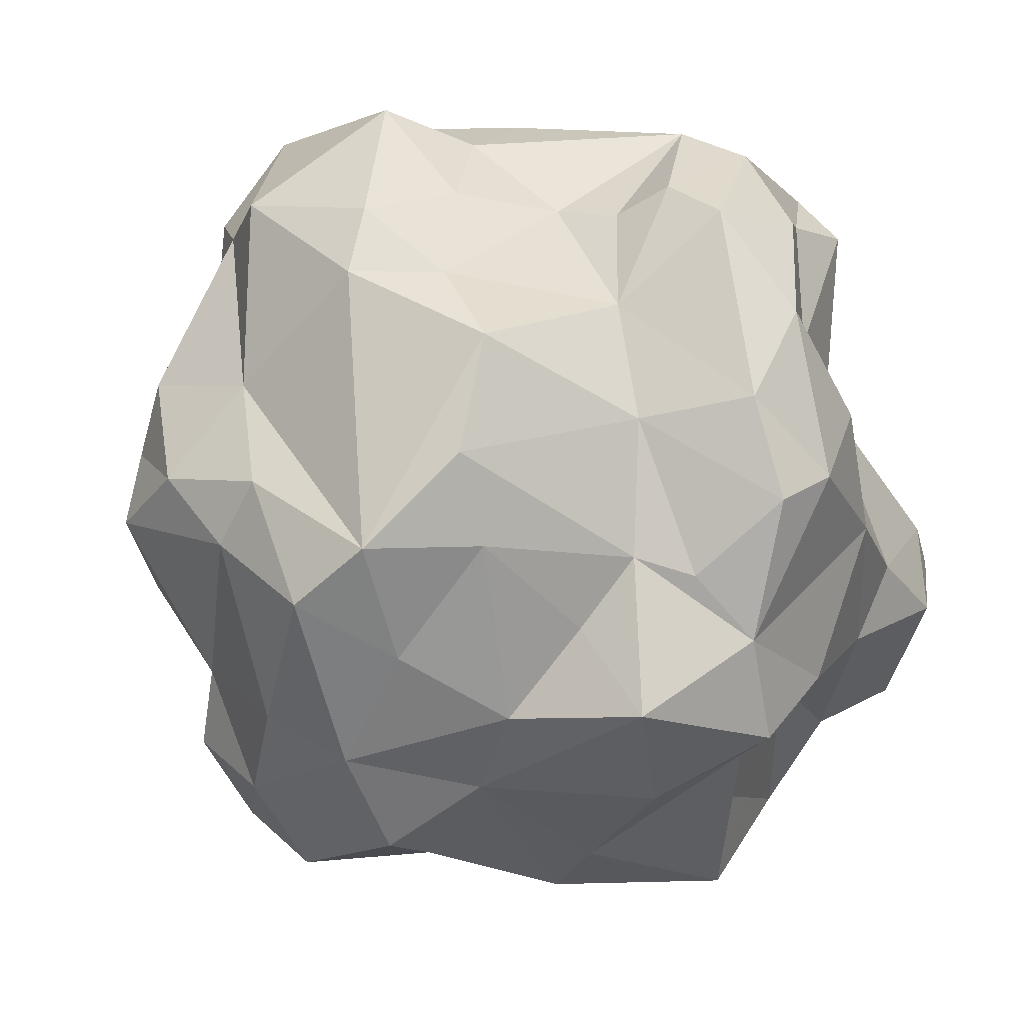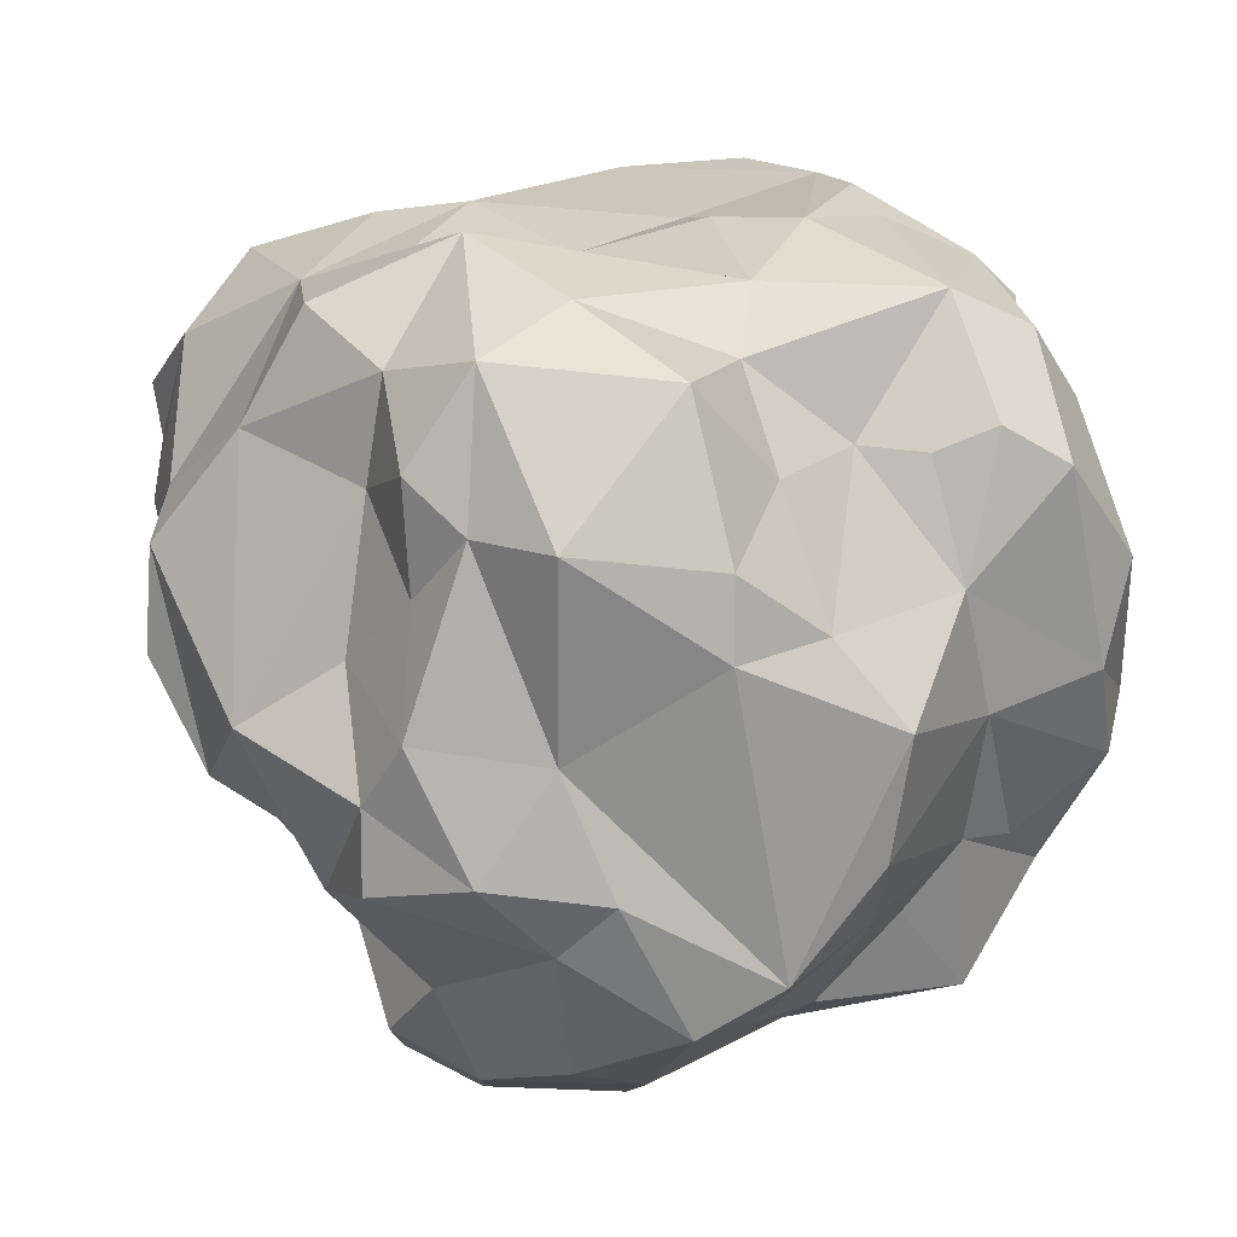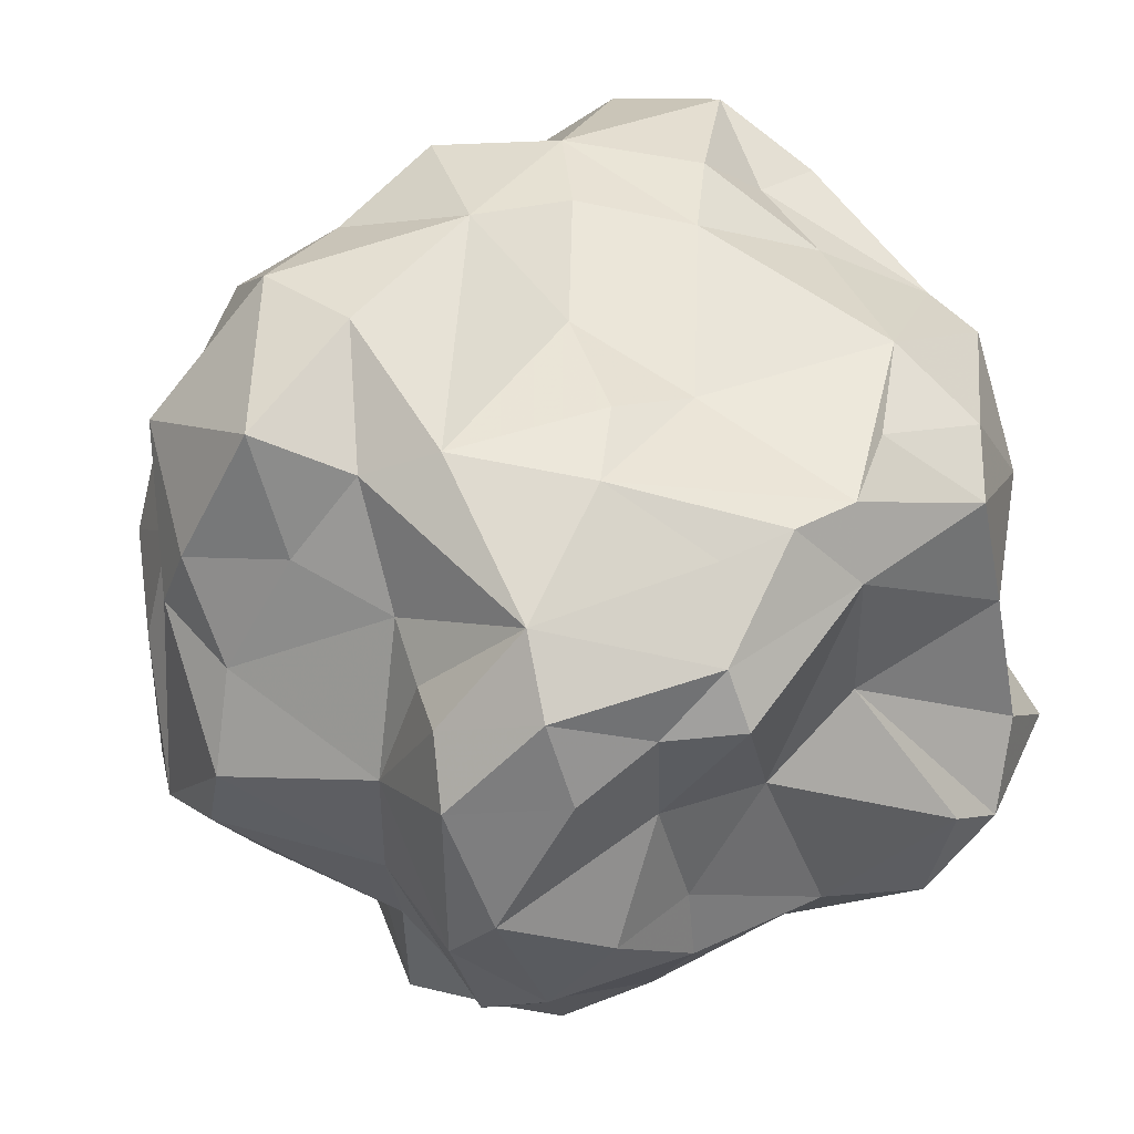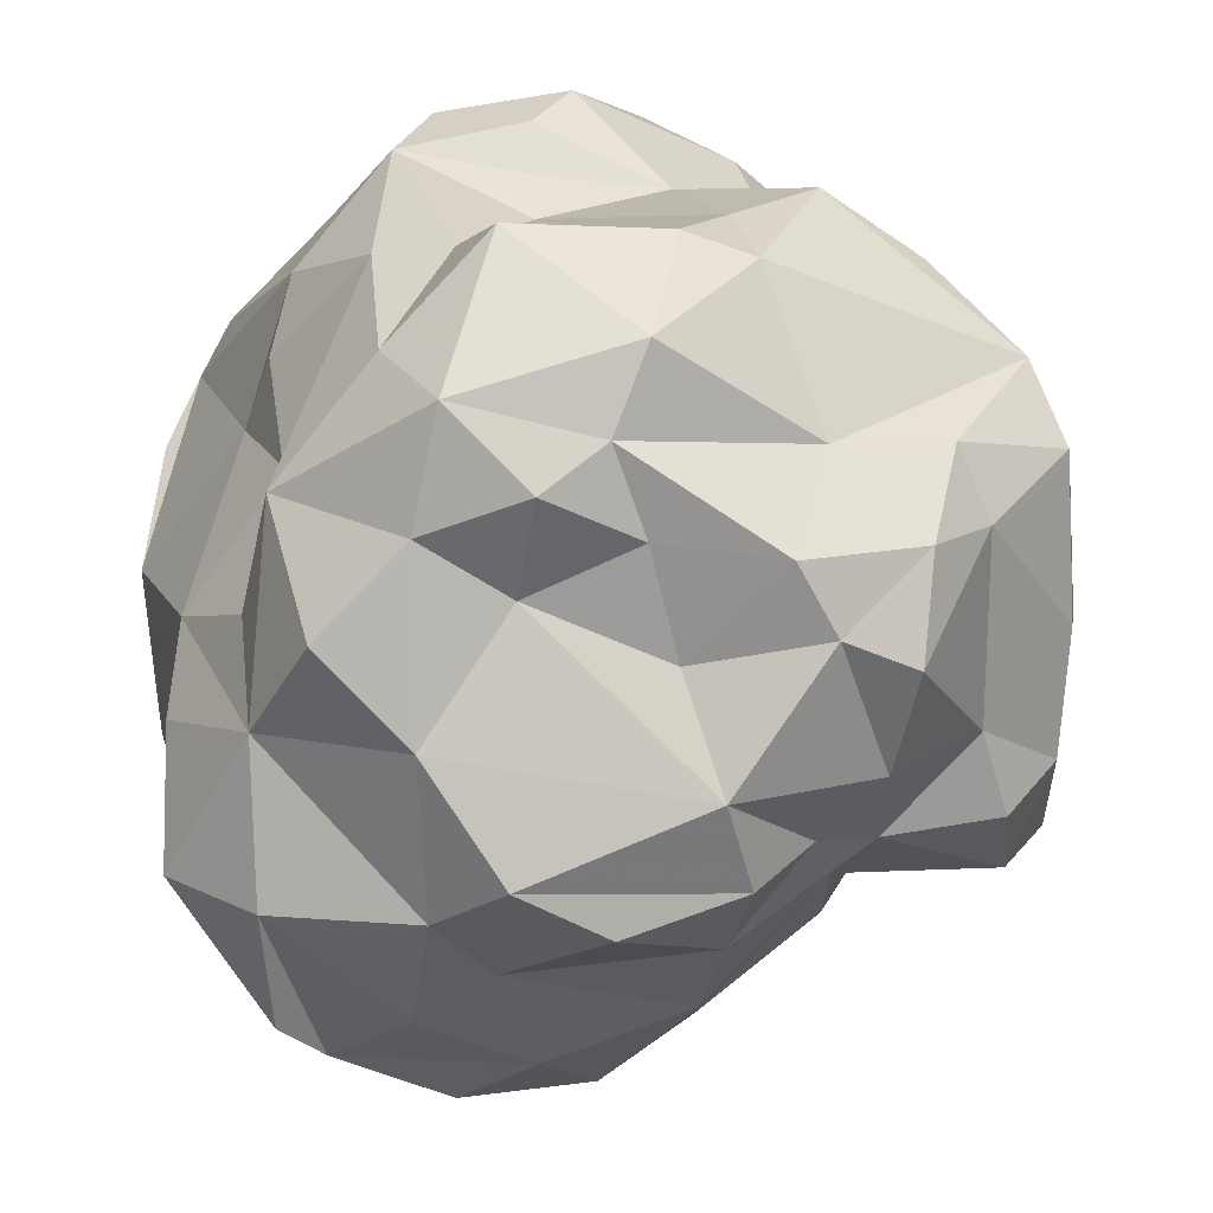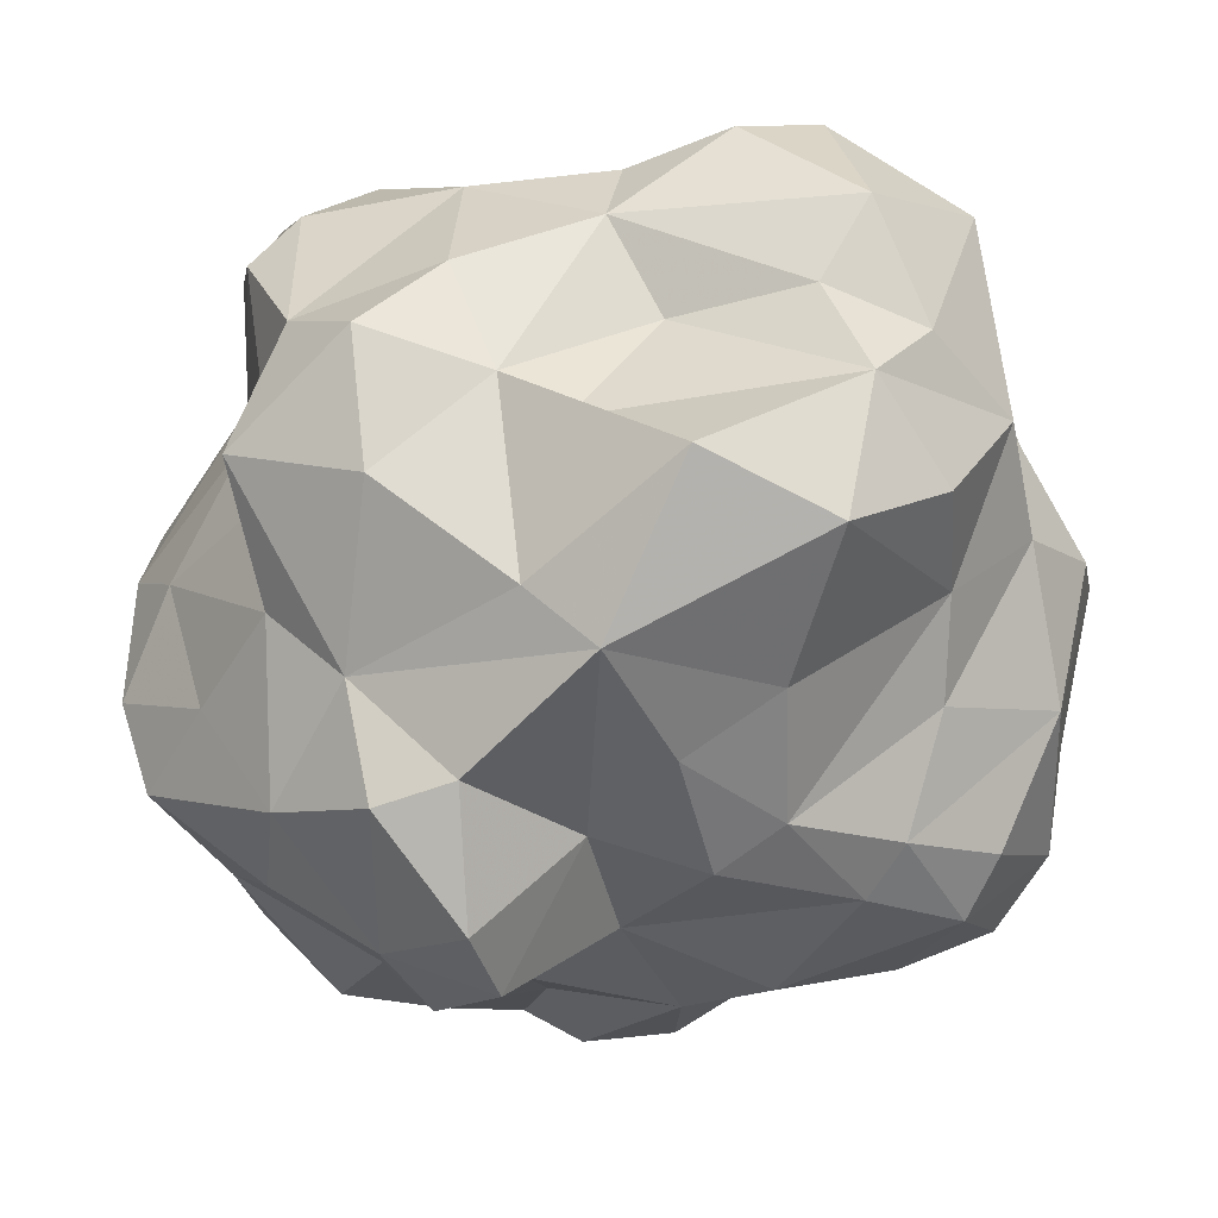
<metadata>
{"format":"obj","ext":"obj","renderer":"f3d","projection":"perspective","resolution":1024,"background":"white","views":[{"elev":-10.2,"azim":116.6,"up":"+Z"},{"elev":29.3,"azim":79.7,"up":"+Z"},{"elev":58.0,"azim":161.5,"up":"+Z"},{"elev":-41.4,"azim":49.3,"up":"+Y"},{"elev":-78.6,"azim":-163.6,"up":"+Z"}]}
</metadata>
<code>
v 0.3785 0.08753 0.1091
v -0.1518 0.2126 0.3057
v -0.05997 -0.3556 0.08789
v -0.1862 0.08078 -0.3507
v -0.2166 -0.2723 0.2639
v -0.05922 -0.2437 0.2983
v 0.06405 -0.3054 0.2323
v 0.1659 -0.2191 0.2228
v -0.2292 -0.3574 0.08859
v -0.03707 -0.3587 0.1383
v -0.1321 -0.3707 0.07763
v 0.05586 -0.3796 0.1351
v 0.2104 -0.2443 0.1036
v -0.2184 -0.3519 -0.03311
v -0.03086 -0.3172 -0.1291
v 0.1428 -0.3494 -0.02796
v 0.2404 -0.2707 -0.07958
v 0.07023 -0.214 -0.1856
v 0.1564 -0.243 -0.153
v -0.01981 0.334 0.2572
v 0.04896 0.3163 0.2526
v 0.1254 0.3411 0.2333
v 0.2234 0.3089 0.2236
v 0.2119 0.254 0.2567
v -0.148 0.2576 0.1271
v -0.05274 0.3061 0.1053
v 0.04774 0.3212 0.1397
v 0.2341 0.3425 0.04898
v -0.1926 0.359 -0.08425
v -0.2627 0.3364 -0.02676
v -0.09786 0.3498 -0.05507
v 0.02849 0.3718 -0.03807
v 0.2145 0.3603 -0.04125
v -0.07651 0.3248 -0.1273
v 0.04772 0.3286 -0.1774
v 0.126 0.3094 -0.2385
v 0.1814 0.3175 -0.1581
v -0.1635 -0.172 0.3094
v -0.03908 -0.1555 0.3274
v 0.05589 -0.2497 0.328
v 0.2447 -0.2011 0.2704
v -0.2427 -0.09247 0.2533
v 0.005034 -0.0337 0.3314
v 0.2852 0.000869 0.3456
v -0.2493 0.04954 0.3009
v -0.1985 0.1452 0.3218
v -0.06845 0.06574 0.3243
v 0.005374 0.07275 0.3544
v 0.1456 0.07477 0.3592
v 0.03788 0.1412 0.3617
v 0.2095 0.05362 0.3261
v -0.1556 0.1983 0.3213
v -0.1484 0.2429 0.2702
v -0.09682 0.2136 0.333
v -0.03254 0.2209 0.3297
v 0.1283 0.2332 0.3344
v 0.1355 0.2999 0.3005
v 0.2096 0.2014 0.237
v 0.3282 -0.2164 0.09651
v 0.3096 -0.2464 0.03613
v 0.327 -0.2498 -0.03129
v 0.3732 -0.1722 -0.003964
v 0.2621 -0.1934 -0.1669
v 0.348 -0.1049 0.2508
v 0.3554 0.0198 0.229
v 0.3526 -0.1066 0.07997
v 0.3922 -0.06979 -0.01848
v 0.375 -0.1136 -0.06954
v 0.2746 0.0696 0.2587
v 0.3748 0.1509 0.09454
v 0.4127 0.05423 -0.09103
v 0.3466 0.1357 -0.085
v 0.3862 0.1331 -0.009619
v 0.3365 0.04738 -0.1761
v 0.2093 0.1415 0.2487
v 0.2524 0.2214 0.1405
v 0.2478 0.2331 -0.08754
v 0.2531 0.1834 -0.1478
v 0.2257 -0.2253 -0.2284
v 0.1631 -0.2089 -0.2923
v 0.2448 -0.1556 -0.2743
v 0.06814 -0.1155 -0.257
v -0.01648 -0.1715 -0.2594
v -0.08139 -0.1472 -0.2645
v -0.1656 -0.2009 -0.2189
v 0.294 -0.02922 -0.2588
v 0.2099 -0.0304 -0.3301
v 0.14 -0.0275 -0.3332
v -0.01762 -0.06623 -0.3068
v -0.1105 -0.03652 -0.3015
v 0.205 0.06005 -0.2791
v 0.05426 0.09968 -0.3335
v 0.01024 0.04333 -0.36
v -0.09448 0.1682 -0.355
v 0.2498 0.2404 -0.2275
v -0.01057 0.2004 -0.2776
v -0.09764 0.2375 -0.1655
v -0.2785 -0.2912 -0.0619
v -0.3141 -0.2185 -0.01783
v -0.3466 -0.1949 0.09095
v -0.2794 -0.1999 0.2244
v -0.2513 -0.02322 -0.2004
v -0.3715 -0.06394 -0.05036
v -0.336 -0.05871 0.1967
v -0.3586 -0.02563 0.05288
v -0.3359 0.0829 -0.1493
v -0.3333 0.08828 -0.06515
v -0.3522 0.1101 0.1462
v -0.2984 0.1262 0.2643
v -0.2912 0.1754 -0.1926
v -0.2766 0.2852 -0.1551
v -0.2181 0.2345 -0.1909
v -0.355 0.2358 -0.07089
v -0.2888 0.227 0.1472
v -0.2739 0.1968 0.2604
v -0.2207 -0.1766 0.2465
v -0.1376 -0.335 0.225
v 0.1529 -0.2021 0.3117
v 0.259 -0.1986 0.1765
v -0.2187 -0.3629 0.1463
v 0.1915 -0.3308 0.04279
v 0.2916 -0.1603 0.2403
v -0.1306 -0.3566 -0.04734
v -0.06393 -0.3504 0.05122
v 0.07108 -0.389 0.046
v 0.151 -0.2759 -0.08818
v -0.3148 -0.1602 -0.1173
v -0.2356 -0.247 -0.1662
v -0.1935 -0.2936 -0.1627
v 0.0495 -0.3242 -0.08468
v -0.122 -0.2392 -0.2113
v 0.3216 -0.09419 -0.2189
v -0.01309 0.2964 0.2979
v 0.2013 0.3706 0.1287
v 0.26 0.2438 0.03322
v -0.2208 0.3421 0.00166
v -0.2974 0.2762 0.02714
v 0.02624 0.3459 0.02471
v 0.1037 0.3854 0.05285
v 0.1636 0.3846 -0.01418
v 0.2223 0.2801 -0.1037
v 0.03173 0.2445 -0.244
v 0.1435 0.205 -0.2903
v -0.1294 -0.09728 0.327
v 0.05821 -0.1283 0.3777
v 0.2298 -0.1433 0.3495
v 0.1789 -0.06513 0.3689
v 0.4074 -0.01582 -0.1341
v 0.1674 -0.1436 -0.3414
v -0.2227 -0.1111 -0.1923
v -0.3782 -0.1085 0.04766
v -0.3294 -0.01997 -0.1108
v 0.3436 0.09457 0.164
v 0.3765 0.01607 0.1659
v 0.2562 0.1145 -0.2243
v -0.269 0.06437 -0.2632
v -0.3609 -0.005538 0.1969
v -0.3195 0.1032 0.03313
v -0.2378 0.1688 -0.2665
v 0.3755 0.09158 0.1259
v 0.3535 0.1124 0.142
v 0.3233 0.1228 0.1588
v 0.2178 0.1572 0.2275
v 0.2094 0.1649 0.2442
v 0.1492 0.225 0.3094
v 0.1392 0.2359 0.3243
v 0.129 0.2395 0.3313
v 0.1113 0.2408 0.3301
v -0.03236 0.2217 0.3294
v -0.03665 0.2205 0.3299
v -0.08097 0.2051 0.3364
v -0.1072 0.2109 0.3309
v -0.1532 0.2135 0.3039
v -0.2018 0.2233 0.266
v -0.2129 0.2356 0.2136
v -0.2039 0.2454 0.1351
v -0.2127 0.2656 0.08383
v -0.2785 0.3089 -0.002187
v -0.3265 0.2669 -0.05726
v -0.3378 0.2466 -0.08938
v -0.326 0.2084 -0.1261
v -0.3032 0.1507 -0.181
v -0.2774 0.1341 -0.2191
v -0.2555 0.1097 -0.2646
v -0.06935 0.1382 -0.3562
v 0.01823 0.1163 -0.3387
v 0.05207 0.1138 -0.3248
v 0.08586 0.137 -0.3182
v 0.1536 0.1812 -0.2885
v 0.2439 0.2166 -0.2343
v 0.2509 0.2191 -0.227
v 0.2516 0.2095 -0.1843
v 0.2519 0.1941 -0.1348
v 0.302 0.1797 -0.08615
v 0.3764 0.1338 -0.02832
v 0.3898 0.1227 -0.02044
v 0.3863 0.1216 0.03825
v 0.3817 0.02154 0.1291
v 0.3696 -0.01941 0.141
v 0.3508 -0.1059 0.1488
v 0.3175 -0.1374 0.1721
v 0.3073 -0.1843 0.1786
v 0.2756 -0.2029 0.1572
v 0.2443 -0.2124 0.1545
v 0.191 -0.2333 0.1556
v 0.176 -0.2629 0.1522
v 0.1333 -0.3192 0.1294
v 0.05821 -0.3583 0.163
v 0.02586 -0.3729 0.1361
v -0.05138 -0.3543 0.09191
v -0.1396 -0.03376 -0.2806
v -0.09447 -0.09741 -0.2812
v -0.06984 -0.1325 -0.2721
v -0.06955 -0.1516 -0.2635
v -0.1088 -0.2094 -0.2285
v -0.1255 -0.2361 -0.2119
v -0.1288 -0.2443 -0.2067
v -0.07129 -0.3113 -0.1375
v -0.06041 -0.3288 -0.1049
v -0.08298 -0.3522 0.02307
v -0.08336 -0.3562 0.05875
v -0.154 0.2087 0.3095
v -0.1626 0.1982 0.3177
v -0.1592 0.194 0.3213
v -0.1644 0.1845 0.3194
v -0.1682 0.05681 0.3114
v -0.1797 -0.03575 0.3161
v -0.1779 -0.09522 0.2955
v -0.1546 -0.1524 0.314
v -0.1465 -0.1837 0.3076
v -0.1522 -0.2606 0.278
v -0.1072 -0.2996 0.2534
v -0.07974 -0.3487 0.1751
v -0.07014 -0.3629 0.1172
f 154 198 1
f 71 66 67
f 154 160 161
f 70 160 1
f 163 164 75
f 26 25 53
f 5 231 230
f 28 76 135
f 11 234 233
f 161 162 153
f 204 203 119
f 166 167 56
f 18 131 83
f 6 144 229
f 87 81 149
f 153 162 163
f 165 166 56
f 75 164 165
f 206 205 8
f 167 168 56
f 56 168 169
f 69 44 65
f 227 226 45
f 161 160 70
f 169 170 55
f 82 18 83
f 222 2 173
f 50 55 170
f 10 234 3
f 19 130 18
f 114 108 115
f 202 201 122
f 4 211 102
f 46 45 225
f 50 171 172
f 222 52 172
f 172 171 54
f 5 117 232
f 171 170 54
f 125 16 12
f 133 54 170
f 233 232 117
f 6 232 233
f 121 16 126
f 224 225 52
f 169 168 133
f 230 231 6
f 146 147 145
f 57 133 168
f 134 27 22
f 7 207 206
f 57 167 166
f 24 166 165
f 208 207 7
f 96 97 142
f 113 106 107
f 45 42 228
f 165 164 58
f 62 61 68
f 76 58 164
f 163 162 76
f 39 43 144
f 233 234 10
f 217 216 131
f 79 80 81
f 76 162 161
f 222 223 52
f 72 78 193
f 223 224 52
f 47 52 225
f 47 226 227
f 227 228 144
f 228 229 144
f 136 30 25
f 231 232 6
f 115 46 224
f 11 221 3
f 226 225 45
f 230 229 38
f 42 38 229
f 122 146 41
f 49 48 43
f 210 209 10
f 130 15 18
f 138 139 32
f 7 10 209
f 8 205 204
f 122 119 203
f 214 215 84
f 64 122 201
f 64 200 199
f 199 198 154
f 91 190 191
f 71 197 1
f 71 198 199
f 185 4 94
f 69 65 153
f 199 200 66
f 16 130 126
f 200 201 66
f 66 201 202
f 202 203 59
f 59 203 204
f 136 26 31
f 43 48 47
f 204 205 13
f 111 29 34
f 121 13 205
f 118 41 146
f 206 207 121
f 179 180 113
f 142 143 188
f 121 207 208
f 208 209 12
f 15 218 217
f 124 12 209
f 124 210 3
f 34 142 97
f 4 184 159
f 184 183 159
f 49 51 56
f 159 183 182
f 60 17 61
f 150 127 152
f 182 181 110
f 111 110 181
f 74 86 155
f 111 180 179
f 179 178 30
f 79 63 19
f 124 15 130
f 30 178 177
f 177 176 25
f 31 138 32
f 53 25 176
f 175 174 53
f 44 69 51
f 174 173 53
f 115 174 175
f 143 95 190
f 175 176 114
f 12 124 125
f 114 176 177
f 177 178 137
f 137 178 179
f 118 146 145
f 180 181 113
f 106 113 181
f 182 183 106
f 29 31 34
f 159 96 94
f 106 183 184
f 40 7 118
f 184 4 156
f 27 26 20
f 70 197 196
f 196 195 73
f 77 73 195
f 194 193 77
f 93 92 91
f 77 193 192
f 192 191 95
f 191 190 95
f 189 188 143
f 142 187 186
f 186 185 94
f 4 185 93
f 93 185 186
f 186 187 92
f 187 188 92
f 91 92 188
f 189 190 91
f 134 23 28
f 155 191 192
f 192 193 78
f 118 8 41
f 194 195 72
f 71 72 195
f 196 197 71
f 221 220 124
f 15 124 220
f 219 218 15
f 108 109 115
f 216 215 131
f 83 131 215
f 89 83 214
f 89 213 212
f 152 107 106
f 212 211 90
f 60 59 13
f 211 4 90
f 102 211 212
f 32 139 140
f 212 213 84
f 86 91 155
f 213 214 84
f 90 4 93
f 85 84 215
f 85 216 217
f 109 157 45
f 217 218 129
f 129 218 219
f 219 220 123
f 123 220 221
f 43 39 145
f 125 130 16
f 130 125 124
f 129 98 128
f 134 139 27
f 139 134 140
f 31 32 34
f 27 139 138
f 29 30 136
f 30 29 111
f 81 87 86
f 29 136 31
f 49 50 48
f 111 112 110
f 50 49 56
f 48 50 47
f 99 151 127
f 72 71 74
f 58 76 24
f 80 79 19
f 8 119 41
f 81 80 149
f 110 112 159
f 79 81 63
f 146 44 147
f 80 18 82
f 18 80 19
f 80 82 149
f 145 147 49
f 84 150 102
f 52 47 50
f 150 84 85
f 102 150 152
f 104 105 151
f 105 104 157
f 151 105 103
f 104 151 100
f 62 59 60
f 104 42 45
f 99 127 98
f 42 104 116
f 104 45 157
f 112 111 34
f 5 38 116
f 116 38 42
f 5 116 101
f 144 6 39
f 7 40 6
f 7 6 10
f 118 7 8
f 40 118 145
f 45 46 109
f 6 40 145
f 100 9 120
f 9 100 99
f 120 9 117
f 100 120 101
f 9 11 117
f 11 9 123
f 115 109 46
f 120 117 5
f 13 121 60
f 99 100 151
f 9 99 14
f 123 14 129
f 14 123 9
f 129 14 98
f 16 121 12
f 121 126 17
f 53 54 133
f 59 62 66
f 24 76 23
f 97 112 34
f 43 145 49
f 62 60 61
f 126 130 19
f 126 19 17
f 82 83 89
f 81 132 63
f 132 81 86
f 63 132 68
f 26 136 25
f 77 135 73
f 138 26 27
f 26 138 31
f 20 21 27
f 21 20 133
f 27 21 22
f 77 141 135
f 141 77 37
f 135 141 33
f 34 35 142
f 35 34 32
f 142 35 36
f 78 72 155
f 159 97 96
f 97 159 112
f 104 101 116
f 101 104 100
f 145 39 6
f 56 51 75
f 64 44 146
f 103 107 152
f 44 64 65
f 64 146 122
f 154 65 64
f 62 68 67
f 65 154 153
f 132 148 68
f 148 132 86
f 107 103 158
f 68 148 67
f 149 82 88
f 127 151 103
f 53 133 20
f 43 47 144
f 72 74 155
f 74 71 148
f 148 71 67
f 74 148 86
f 90 93 89
f 108 105 157
f 102 156 4
f 156 102 106
f 106 102 152
f 22 23 134
f 103 152 127
f 105 108 158
f 108 157 109
f 55 50 56
f 75 69 153
f 69 75 51
f 82 89 93
f 95 143 36
f 94 96 142
f 114 158 108
f 158 114 137
f 5 101 120
f 41 119 122
f 98 14 99
f 121 17 60
f 61 17 63
f 98 127 128
f 61 63 68
f 128 127 85
f 129 128 85
f 15 131 18
f 17 19 63
f 85 127 150
f 53 20 26
f 133 57 21
f 21 57 22
f 22 57 23
f 94 4 159
f 57 24 23
f 28 23 76
f 134 28 140
f 135 76 70
f 28 135 33
f 137 113 107
f 140 28 33
f 140 33 37
f 32 140 37
f 33 141 37
f 35 32 37
f 35 37 36
f 36 37 95
f 77 95 37
f 142 36 143
f 147 44 51
f 87 88 91
f 49 147 51
f 66 62 67
f 86 87 91
f 149 88 87
f 88 82 93
f 70 73 135
f 91 88 93
f 103 105 158
f 107 158 137
f 1 160 154
f 161 153 154
f 1 197 70
f 230 38 5
f 233 117 11
f 229 230 6
f 163 75 153
f 165 56 75
f 169 55 56
f 170 171 50
f 3 210 10
f 225 224 46
f 172 52 50
f 172 2 222
f 54 53 172
f 172 173 2
f 172 53 173
f 232 231 5
f 170 169 133
f 233 10 6
f 168 167 57
f 206 8 7
f 166 24 57
f 165 58 24
f 228 227 45
f 164 163 76
f 161 70 76
f 193 194 72
f 225 226 47
f 227 144 47
f 224 223 115
f 3 234 11
f 229 228 42
f 173 174 115
f 222 115 223
f 222 173 115
f 209 208 7
f 204 119 8
f 203 202 122
f 201 200 64
f 199 154 64
f 191 155 91
f 1 198 71
f 199 66 71
f 202 59 66
f 204 13 59
f 205 206 121
f 188 187 142
f 208 12 121
f 217 131 15
f 209 210 124
f 3 221 124
f 182 110 159
f 181 180 111
f 179 30 111
f 177 25 30
f 176 175 53
f 175 114 115
f 190 189 143
f 177 137 114
f 179 113 137
f 181 182 106
f 184 156 106
f 196 73 70
f 195 194 77
f 192 95 77
f 186 94 142
f 186 92 93
f 188 189 91
f 192 78 155
f 195 196 71
f 220 219 15
f 215 214 83
f 214 213 89
f 212 90 89
f 212 84 102
f 215 216 85
f 217 129 85
f 219 123 129
f 221 11 123

</code>
